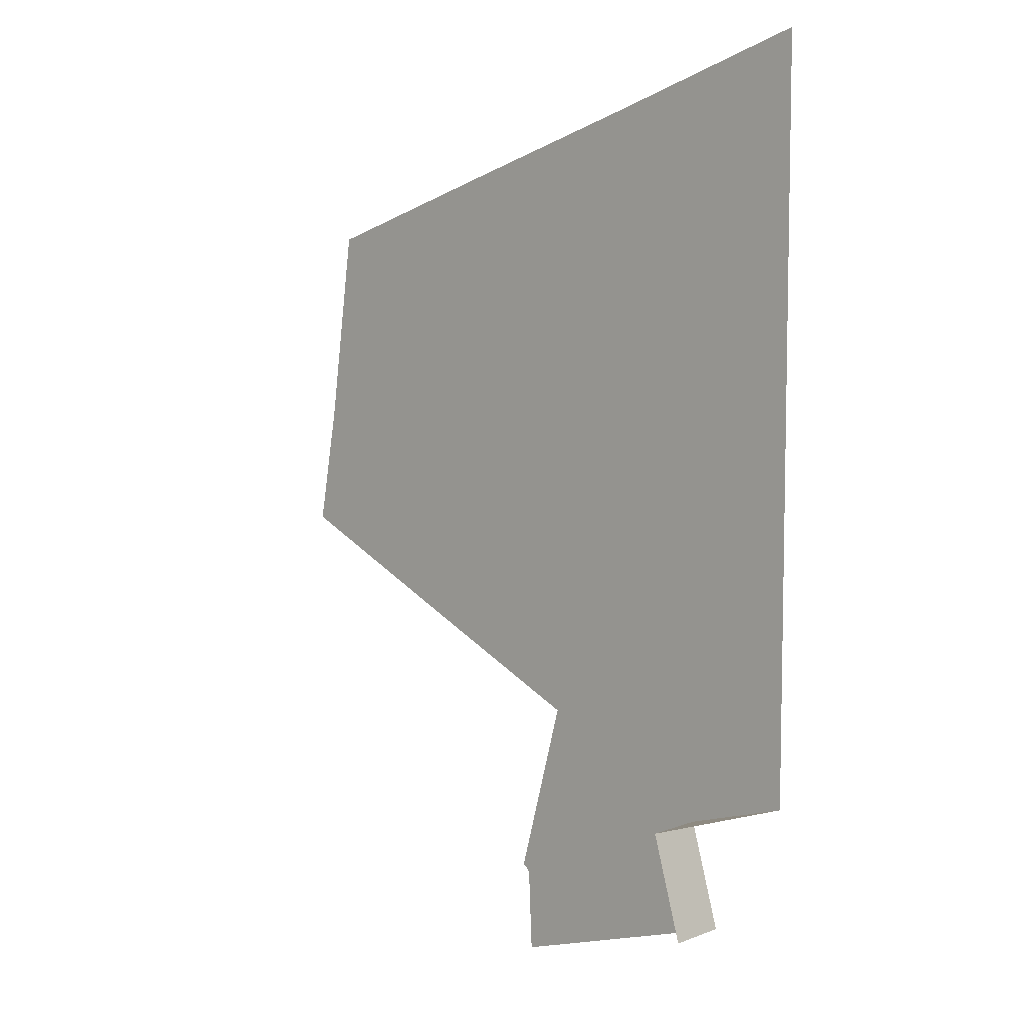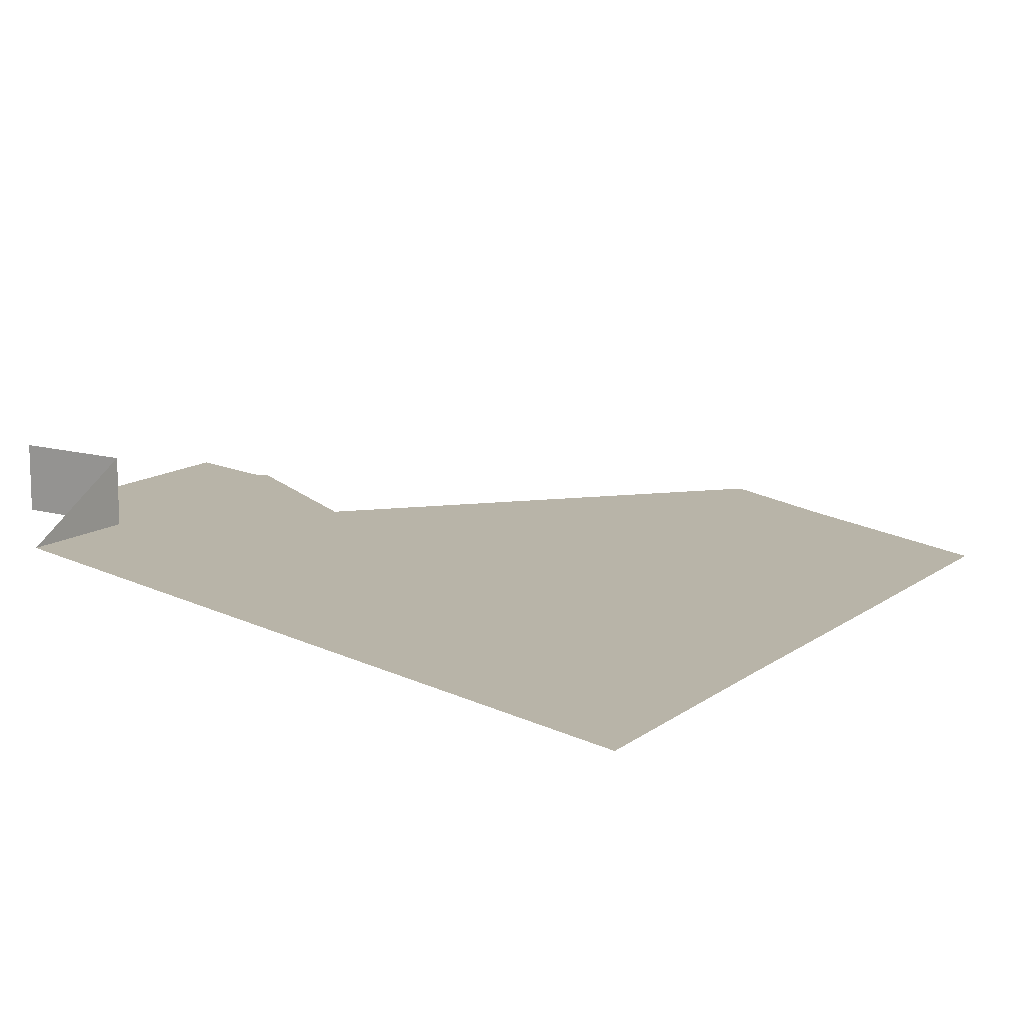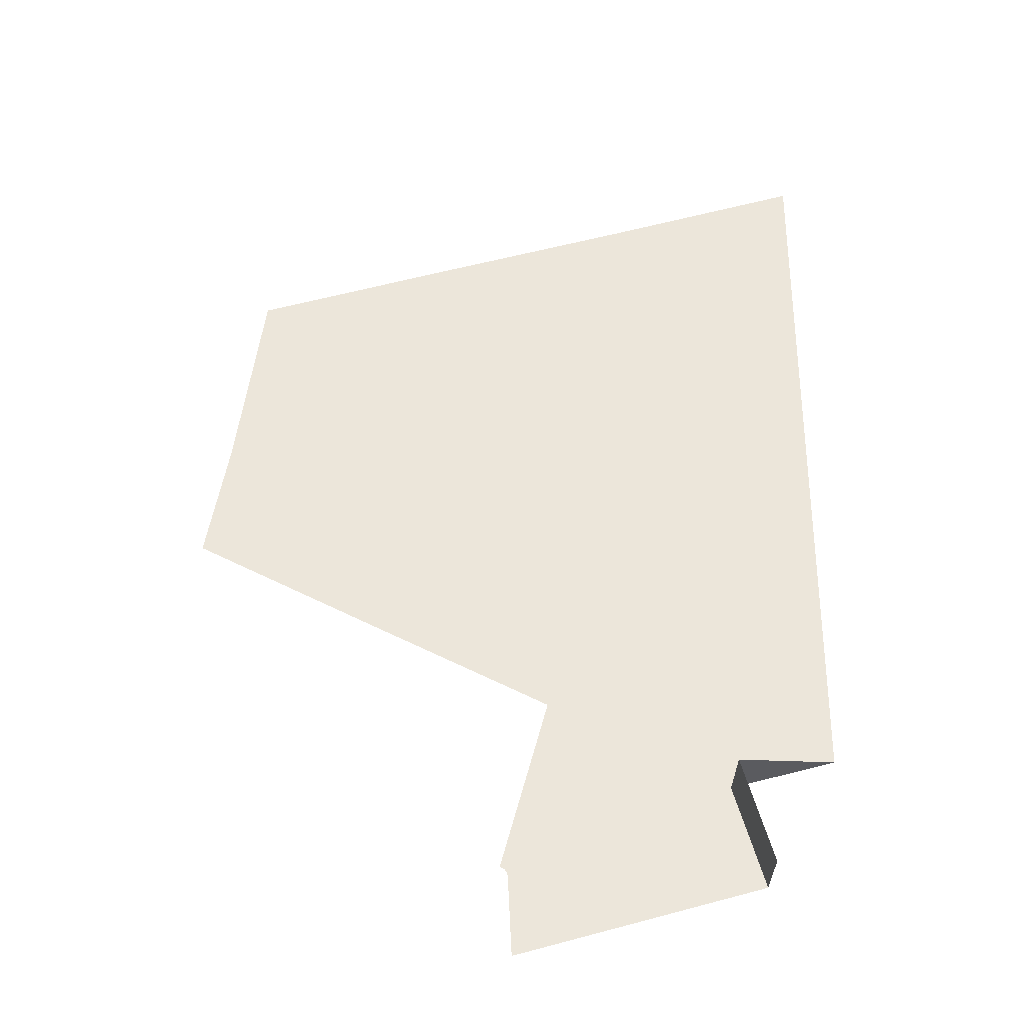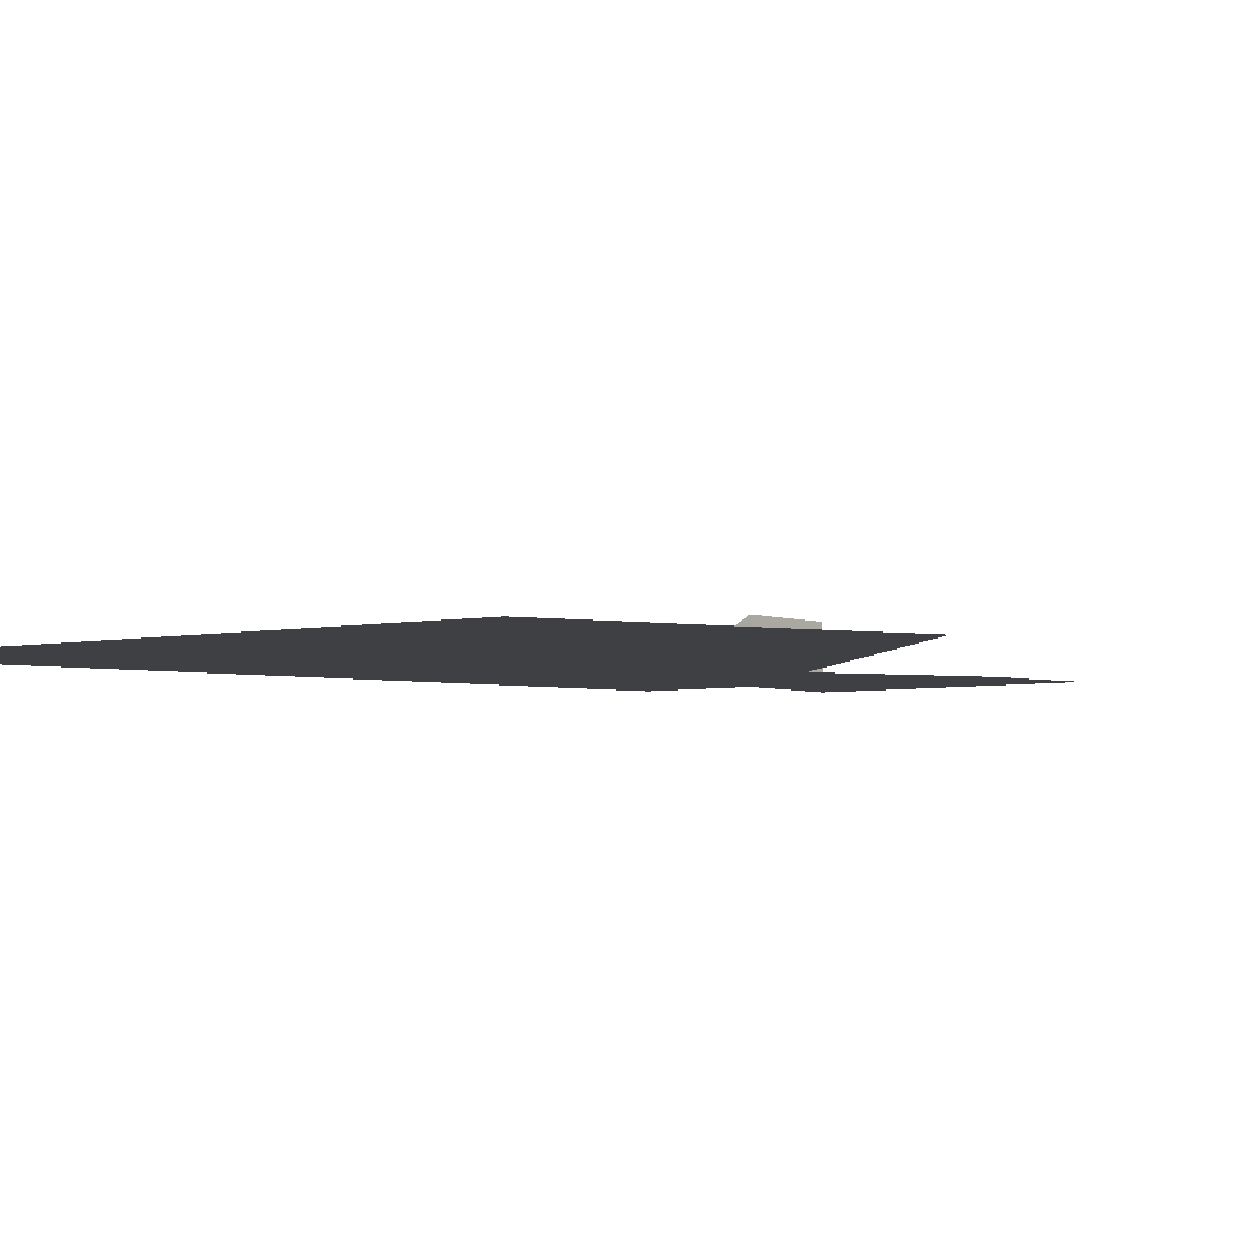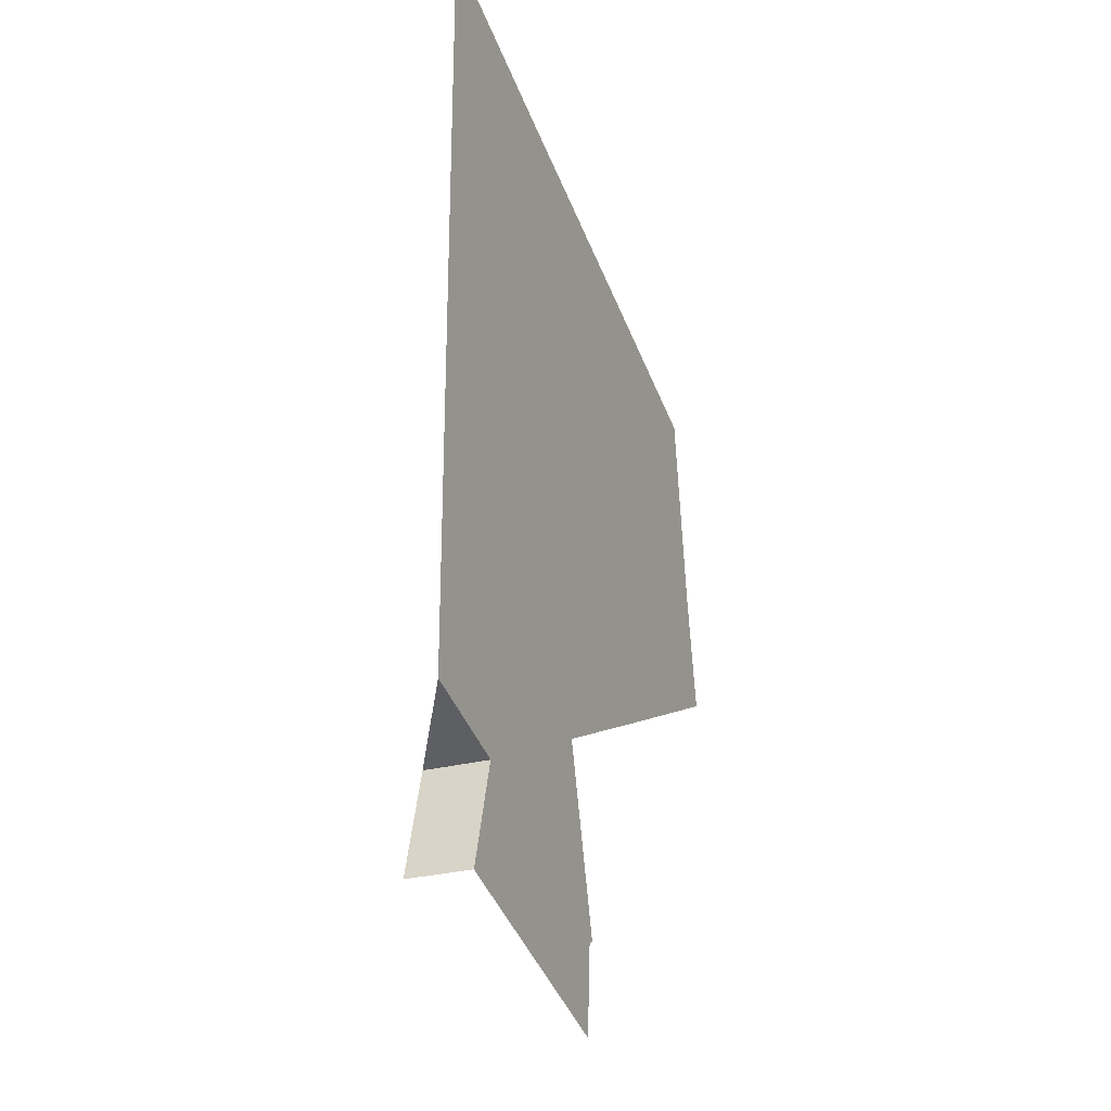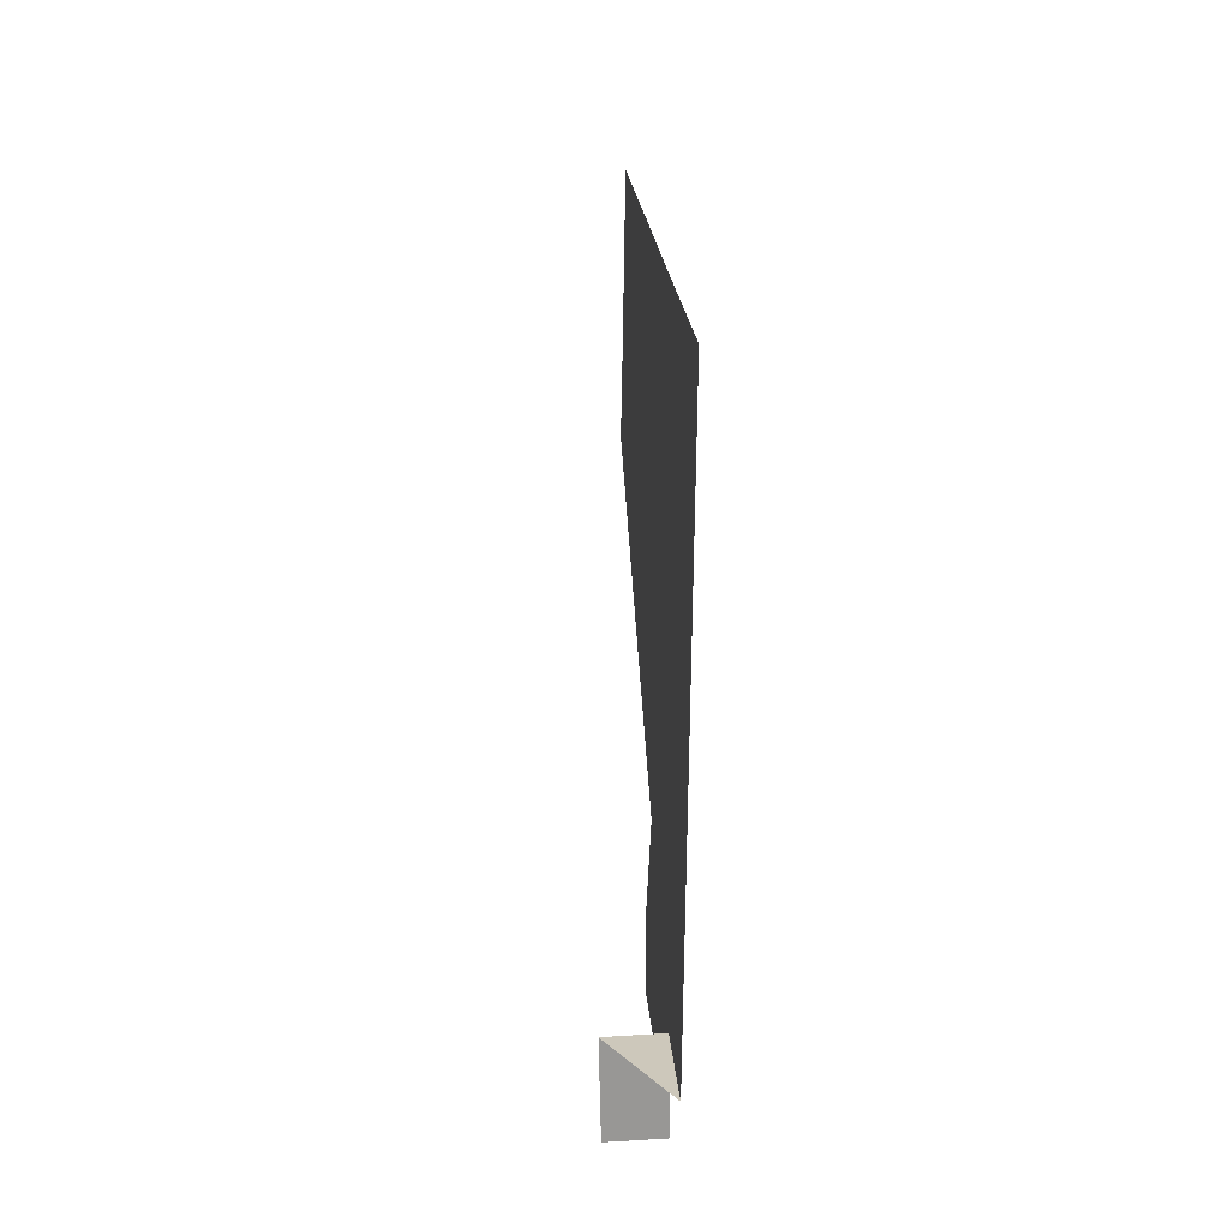
<metadata>
{"format":"obj","ext":"obj","renderer":"f3d","projection":"perspective","resolution":1024,"background":"white","views":[{"elev":6.5,"azim":41.9,"up":"+Y"},{"elev":13.0,"azim":139.1,"up":"+Z"},{"elev":-33.3,"azim":-2.1,"up":"+Y"},{"elev":-4.6,"azim":-126.3,"up":"+Z"},{"elev":-27.4,"azim":112.2,"up":"+Y"},{"elev":38.1,"azim":85.6,"up":"+Y"}]}
</metadata>
<code>
o LM_inserts_L15_PF
v 809.1 697.1 0.03
v 809.1 697.1 35.32
v 792.1 756.9 0.03
v 809.1 697.1 0.03
v 792.1 756.9 0.03
v 668.8 655.8 0.03
v 666.7 701.7 0.03
v 668.8 655.8 0.03
v 792.1 756.9 0.03
v 792.1 756.9 35.32
v 666.7 701.7 0.03
v 666.3 703.1 0.03
v 665.9 704.3 0.03
v 664.8 705.7 0.03
v 665.9 704.3 0.03
v 792.1 756.9 0.03
v 664.8 705.7 0.03
v 663.5 706.5 0.03
v 662.2 707 0.03
v 792.1 756.9 0.03
v 792.1 756.9 35.32
v 851.9 773.9 0.03
v 689.4 807.3 0.03
v 689.4 807.3 0.03
v 792.1 756.9 0.03
v 689.4 807.6 0.03
v 689.4 807.6 0.03
v 792.1 756.9 0.03
v 689.5 807.7 0.03
v 693.5 830.8 0.03
v 689.5 807.7 0.03
v 822.3 978.3 0.03
v 851.9 773.9 0.03
v 586.8 858.2 0.03
v 689.4 807.6 0.03
v 586.9 858.6 0.03
v 693.5 830.8 0.03
v 792.1 756.9 0.03
v 822.3 978.3 0.03
v 595 904.6 0.03
v 484.2 909.2 0.03
v 852.2 986.8 0.03
v 822.3 978.3 0.03
v 851.9 773.9 0.03
v 693.5 830.8 0.03
v 708.6 941.5 0.03
v 595 904.6 0.03
v 484.3 909.4 0.03
v 586.9 858.6 0.03
v 595 904.6 0.03
v 484.2 909.2 0.03
v 586.9 858.6 0.03
v 484.3 909.4 0.03
v 708.6 941.5 0.03
v 693.5 830.8 0.03
v 822.3 978.3 0.03
v 488.3 932.4 0.03
v 484.3 909.4 0.03
v 595 904.6 0.03
v 496.4 978.5 0.03
v 488.3 932.4 0.03
v 708.6 941.5 0.03
v 723.7 1052 0.03
v 496.4 978.5 0.03
v 595 904.6 0.03
v 625.1 1126 0.03
v 723.7 1052 0.03
v 625.1 1126 0.03
v 595 904.6 0.03
v 852.4 1200 0.03
v 852.2 986.8 0.03
v 723.7 1052 0.03
v 822.3 978.3 0.03
v 852.4 1200 0.03
v 511.5 1089 0.03
v 625.1 1126 0.03
v 511.6 1090 0.03
v 511.7 1091 0.03
v 738.8 1163 0.03
v 625.1 1126 0.03
v 625.2 1127 0.03
v 511.7 1091 0.03
v 852.4 1200 0.03
v 625.2 1127 0.03
f 3 2 1
f 6 5 4
f 9 8 7
f 3 10 2
f 12 5 11
f 13 5 12
f 16 15 14
f 18 5 17
f 19 5 18
f 22 21 20
f 23 5 19
f 26 25 24
f 29 28 27
f 31 30 5
f 33 5 32
f 31 35 34
f 36 30 31
f 39 38 37
f 34 36 31
f 36 40 30
f 36 34 41
f 44 43 42
f 47 46 45
f 50 49 48
f 53 52 51
f 56 55 54
f 59 58 57
f 61 60 40
f 40 63 62
f 62 63 32
f 66 65 64
f 69 68 67
f 71 56 70
f 74 73 72
f 76 60 75
f 77 76 75
f 78 76 77
f 76 79 63
f 82 81 80
f 83 63 79
f 76 84 79

</code>
